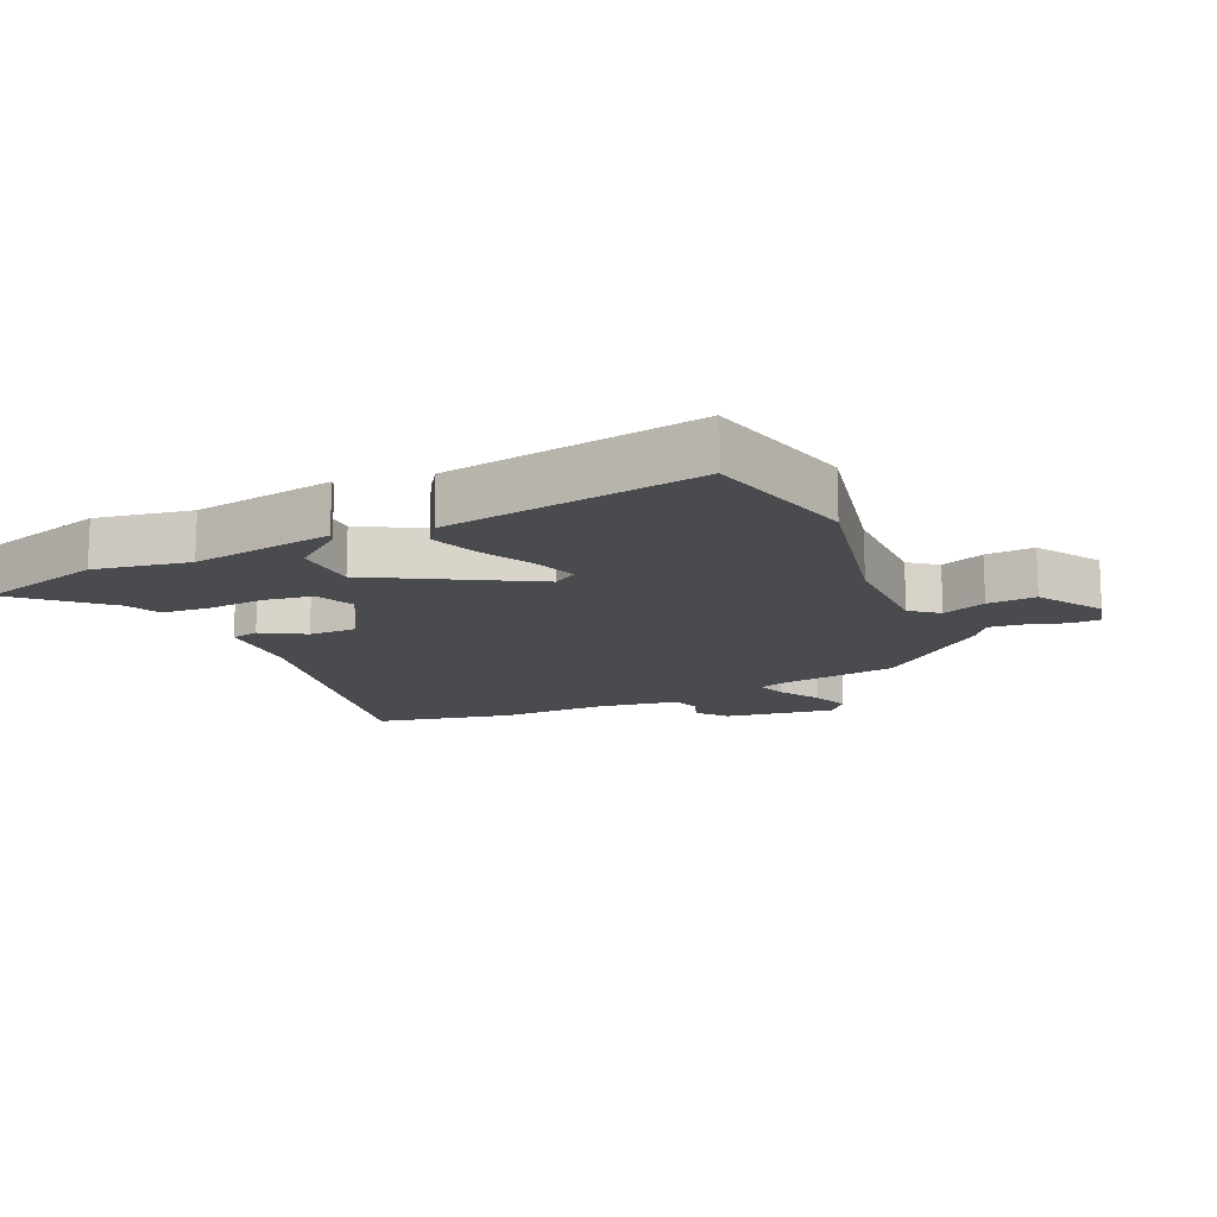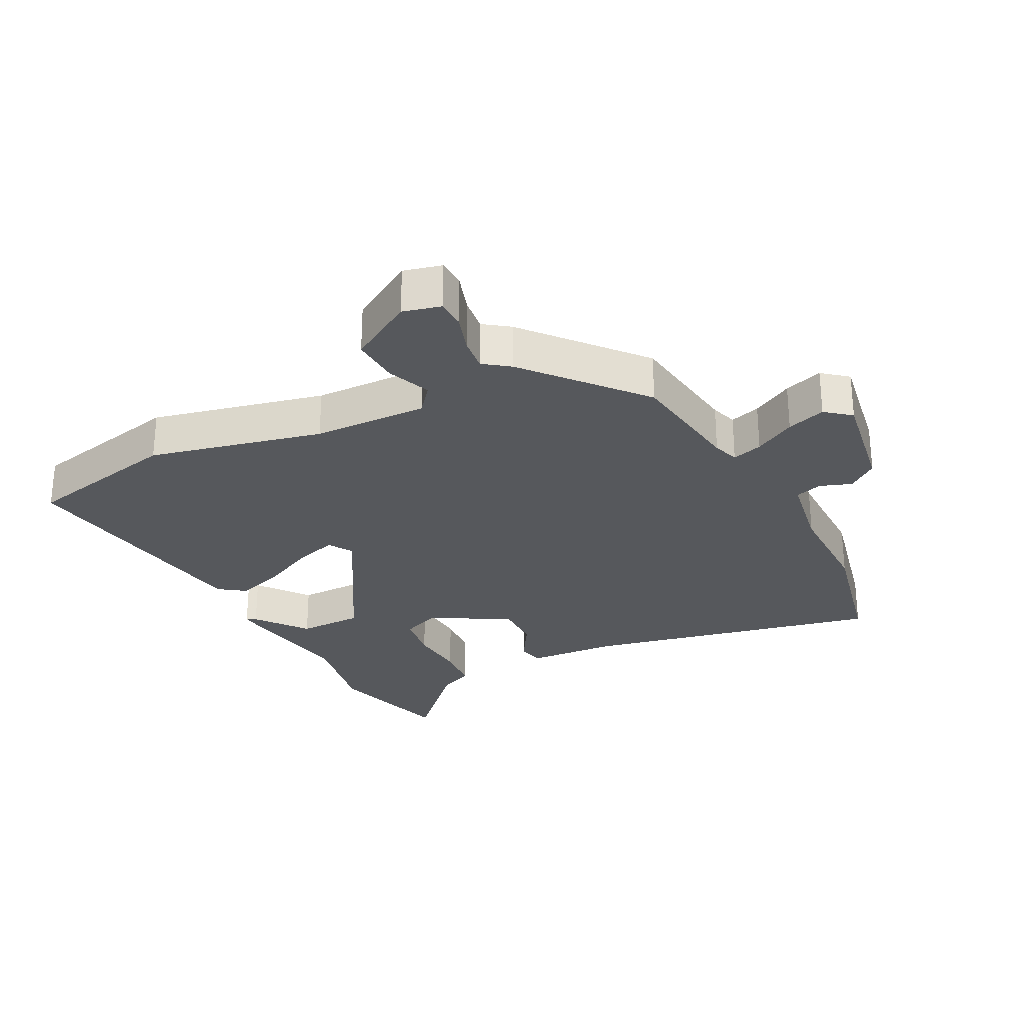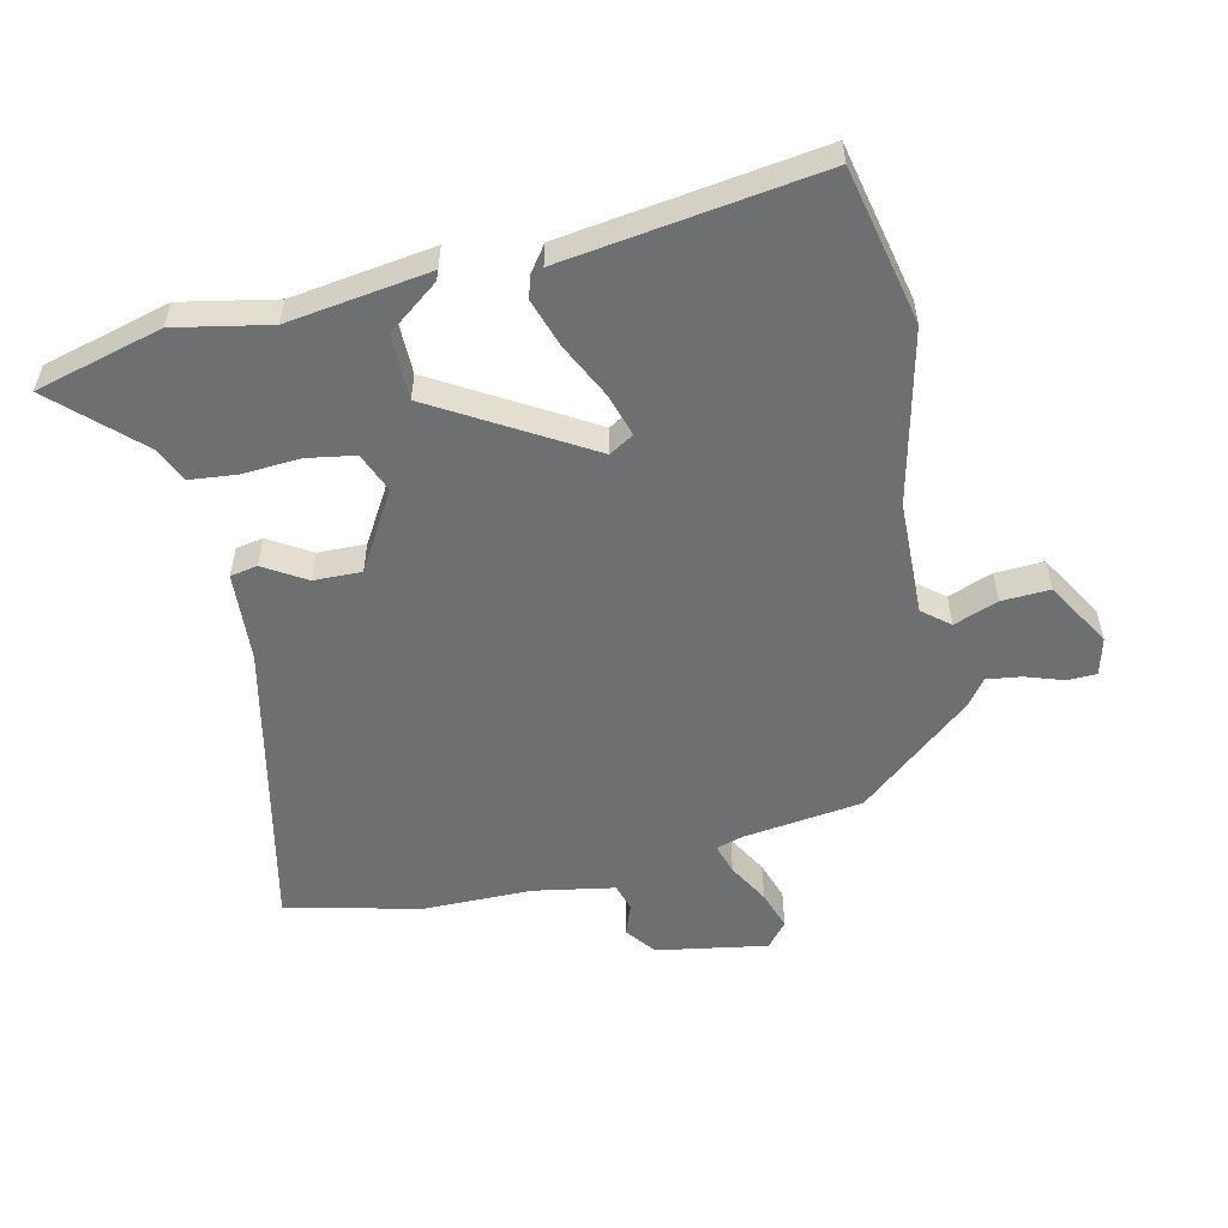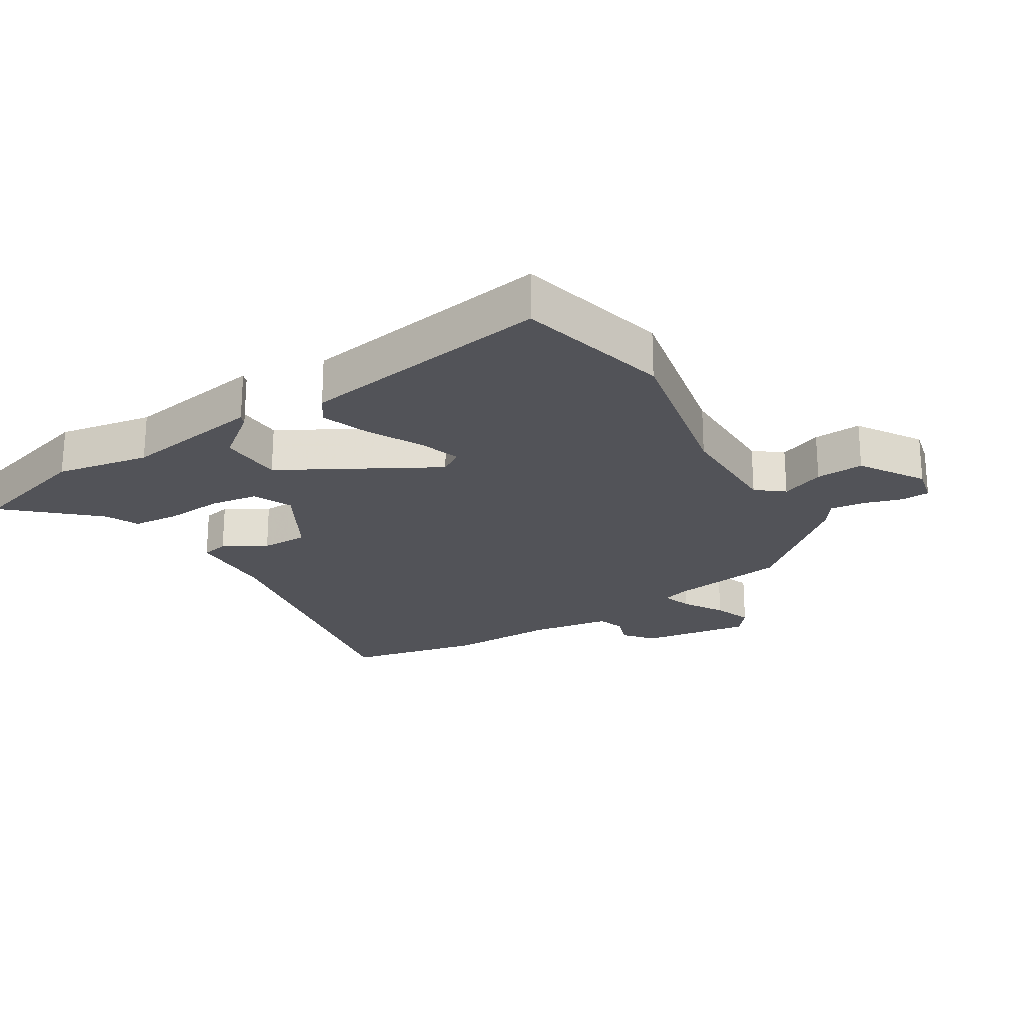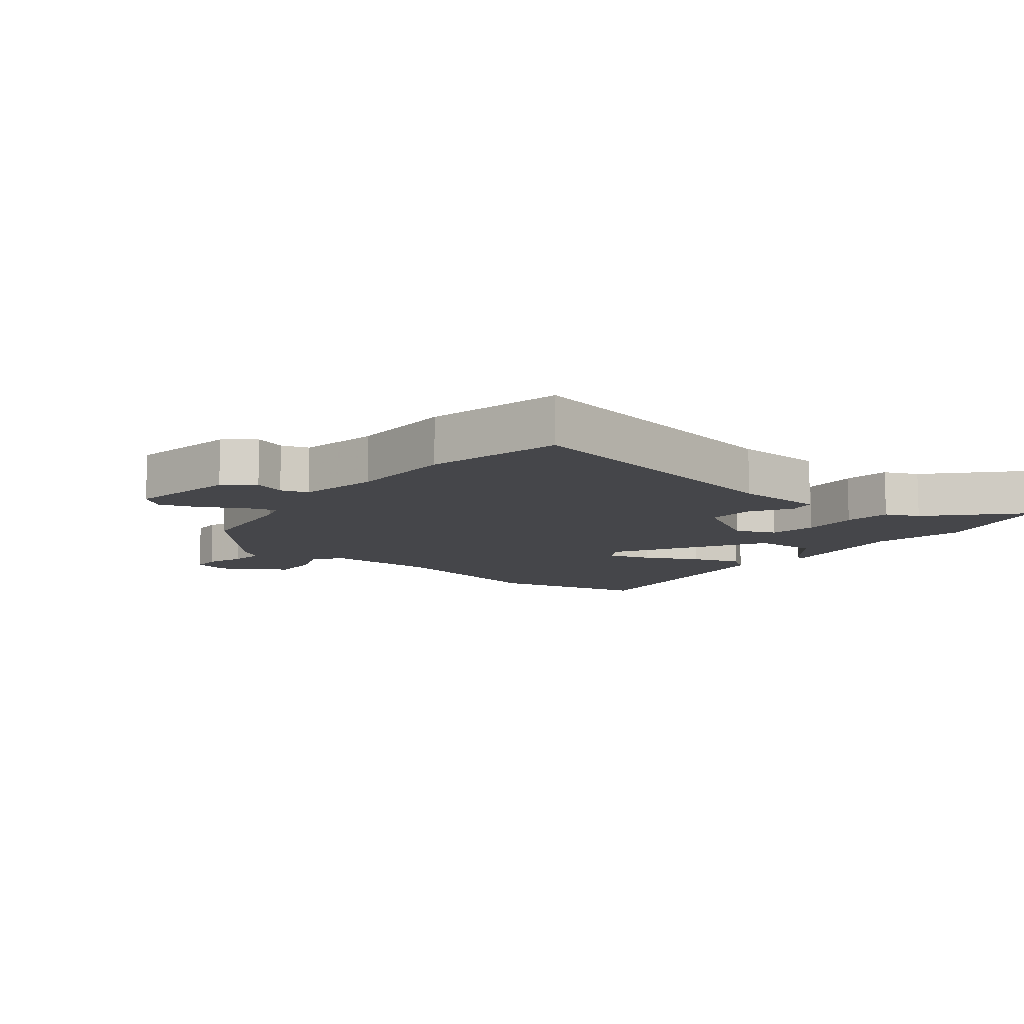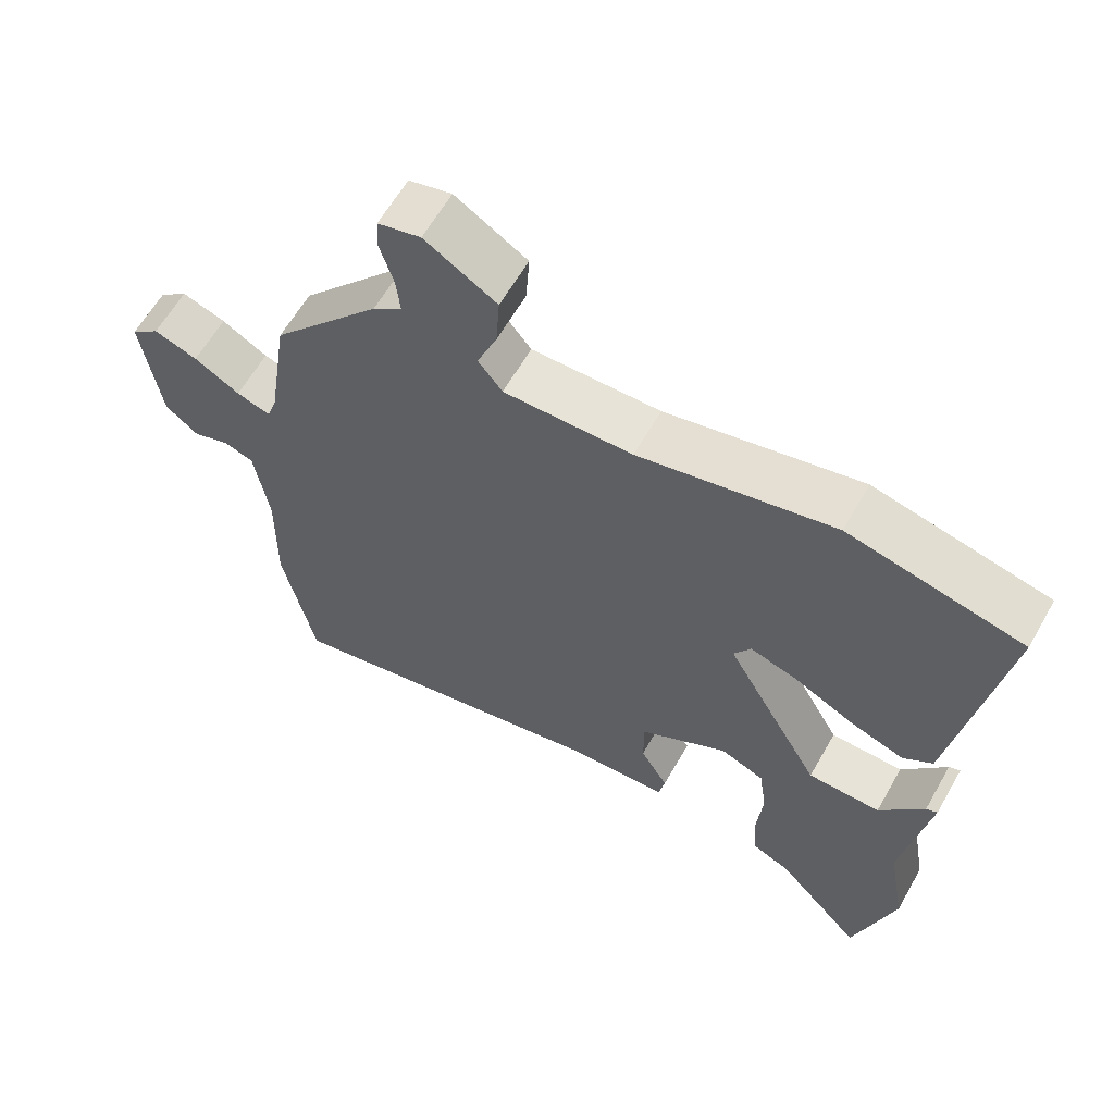
<metadata>
{"format":"obj","ext":"obj","renderer":"f3d","projection":"perspective","resolution":1024,"background":"white","views":[{"elev":-14.3,"azim":-65.8,"up":"+Y"},{"elev":-27.7,"azim":26.2,"up":"+Y"},{"elev":-54.6,"azim":-78.5,"up":"+Y"},{"elev":-22.6,"azim":-58.3,"up":"+Y"},{"elev":-9.9,"azim":140.8,"up":"+Y"},{"elev":61.7,"azim":-150.4,"up":"+Z"}]}
</metadata>
<code>
v 0.46 0.07 0.354
v 0.489 0.07 0.166
v 0.503 0.07 0.124
v 0.551 0.07 0.14
v 0.615 0.07 0.178
v 0.676 0.07 0.2
v 0.716 0.07 0.168
v 0.69 0.07 -0.007
v 0.644 0.07 -0.044
v 0.594 0.07 -0.027
v 0.551 0.07 -0.041
v 0.531 0.07 -0.169
v 0.534 0.07 -0.338
v 0.489 0.07 -0.553
v 0.019 0.07 -0.461
v -0.124 0.07 -0.455
v -0.133 0.07 -0.412
v -0.094 0.07 -0.345
v -0.094 0.07 -0.27
v -0.218 0.07 -0.2
v -0.28 0.07 -0.227
v -0.291 0.07 -0.303
v -0.283 0.07 -0.394
v -0.289 0.07 -0.469
v -0.342 0.07 -0.493
v -0.463 0.07 -0.626
v -0.521 0.07 -0.427
v -0.495 0.07 -0.278
v -0.532 0.07 -0.055
v -0.516 0.07 -0.061
v -0.453 0.07 -0.14
v -0.35 0.07 -0.137
v -0.214 0.07 0.105
v -0.238 0.07 0.143
v -0.305 0.07 0.121
v -0.39 0.07 0.077
v -0.466 0.07 0.05
v -0.508 0.07 0.079
v -0.574 0.07 0.482
v -0.328 0.07 0.541
v -0.054 0.07 0.483
v 0.127 0.07 0.482
v 0.161 0.07 0.525
v 0.133 0.07 0.594
v 0.128 0.07 0.67
v 0.229 0.07 0.733
v 0.289 0.07 0.719
v 0.291 0.07 0.673
v 0.272 0.07 0.612
v 0.266 0.07 0.558
v 0.307 0.07 0.529
v 0.46 0 0.354
v 0.489 0 0.166
v 0.503 0 0.124
v 0.551 0 0.14
v 0.615 0 0.178
v 0.676 0 0.2
v 0.716 0 0.168
v 0.69 0 -0.007
v 0.644 0 -0.044
v 0.594 0 -0.027
v 0.551 0 -0.041
v 0.531 0 -0.169
v 0.534 0 -0.338
v 0.489 0 -0.553
v 0.019 0 -0.461
v -0.124 0 -0.455
v -0.133 0 -0.412
v -0.094 0 -0.345
v -0.094 0 -0.27
v -0.218 0 -0.2
v -0.28 0 -0.227
v -0.291 0 -0.303
v -0.283 0 -0.394
v -0.289 0 -0.469
v -0.342 0 -0.493
v -0.463 0 -0.626
v -0.521 0 -0.427
v -0.495 0 -0.278
v -0.532 0 -0.055
v -0.516 0 -0.061
v -0.453 0 -0.14
v -0.35 0 -0.137
v -0.214 0 0.105
v -0.238 0 0.143
v -0.305 0 0.121
v -0.39 0 0.077
v -0.466 0 0.05
v -0.508 0 0.079
v -0.574 0 0.482
v -0.328 0 0.541
v -0.054 0 0.483
v 0.127 0 0.482
v 0.161 0 0.525
v 0.133 0 0.594
v 0.128 0 0.67
v 0.229 0 0.733
v 0.289 0 0.719
v 0.291 0 0.673
v 0.272 0 0.612
v 0.266 0 0.558
v 0.307 0 0.529
f 50 51 1 2
f 46 47 48 49
f 46 49 50
f 43 44 45 46
f 43 46 50
f 42 43 50 2
f 38 39 40 41
f 35 36 37 38
f 34 35 38 41
f 33 34 41 42
f 28 29 30 31
f 28 31 32
f 25 26 27 28
f 25 28 32
f 22 23 24 25
f 21 22 25 32
f 20 21 32 33
f 15 16 17 18
f 15 18 19
f 12 13 14 15
f 11 12 15 19
f 7 8 9 10
f 7 10 11
f 4 5 6 7
f 3 4 7 11
f 19 20 33 42
f 11 19 42
f 2 3 11 42
f 53 52 102 101
f 100 99 98 97
f 101 100 97
f 97 96 95 94
f 101 97 94
f 53 101 94 93
f 92 91 90 89
f 89 88 87 86
f 92 89 86 85
f 93 92 85 84
f 82 81 80 79
f 83 82 79
f 79 78 77 76
f 83 79 76
f 76 75 74 73
f 83 76 73 72
f 84 83 72 71
f 69 68 67 66
f 70 69 66
f 66 65 64 63
f 70 66 63 62
f 61 60 59 58
f 62 61 58
f 58 57 56 55
f 62 58 55 54
f 93 84 71 70
f 93 70 62
f 93 62 54 53
f 1 52 53 2
f 2 53 54 3
f 3 54 55 4
f 4 55 56 5
f 5 56 57 6
f 6 57 58 7
f 7 58 59 8
f 8 59 60 9
f 9 60 61 10
f 10 61 62 11
f 11 62 63 12
f 12 63 64 13
f 13 64 65 14
f 14 65 66 15
f 15 66 67 16
f 16 67 68 17
f 17 68 69 18
f 18 69 70 19
f 19 70 71 20
f 20 71 72 21
f 21 72 73 22
f 22 73 74 23
f 23 74 75 24
f 24 75 76 25
f 25 76 77 26
f 26 77 78 27
f 27 78 79 28
f 28 79 80 29
f 29 80 81 30
f 30 81 82 31
f 31 82 83 32
f 32 83 84 33
f 33 84 85 34
f 34 85 86 35
f 35 86 87 36
f 36 87 88 37
f 37 88 89 38
f 38 89 90 39
f 39 90 91 40
f 40 91 92 41
f 41 92 93 42
f 42 93 94 43
f 43 94 95 44
f 44 95 96 45
f 45 96 97 46
f 46 97 98 47
f 47 98 99 48
f 48 99 100 49
f 49 100 101 50
f 50 101 102 51
f 51 102 52 1

</code>
